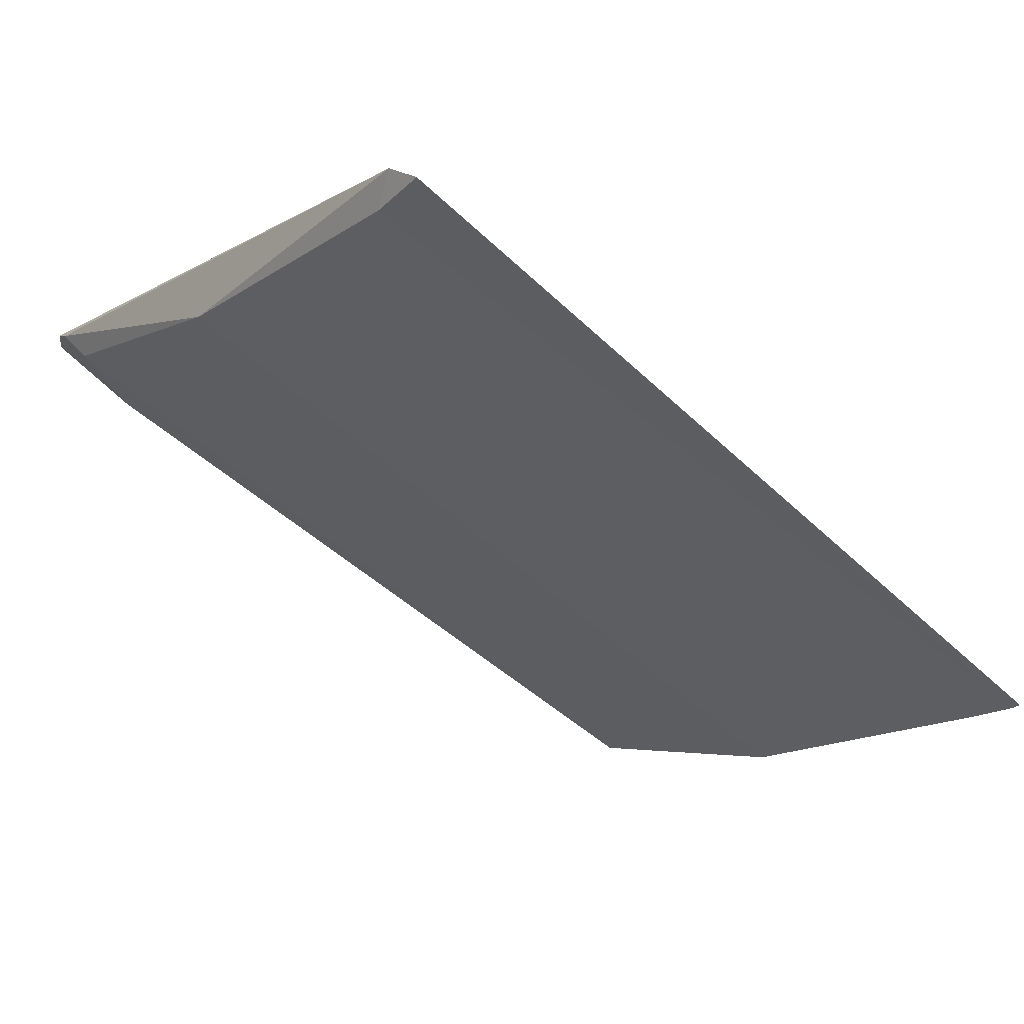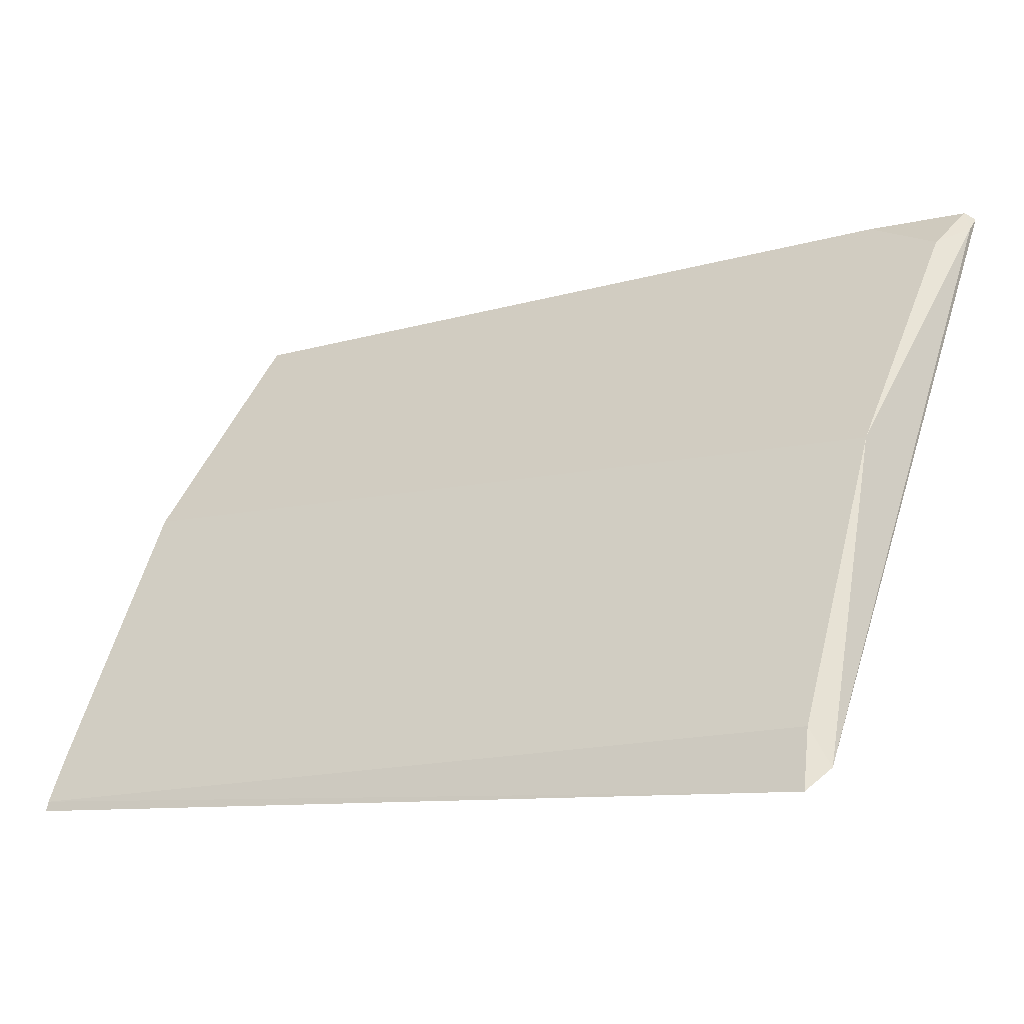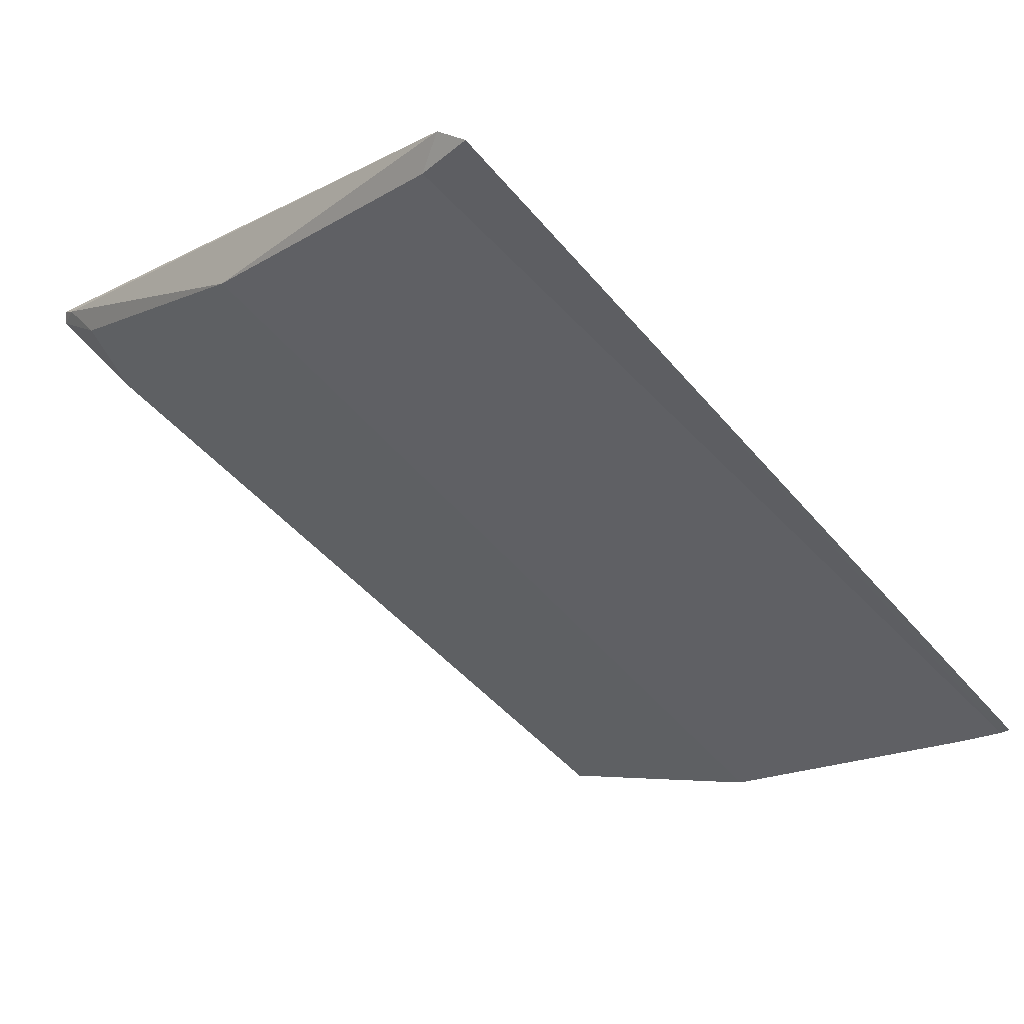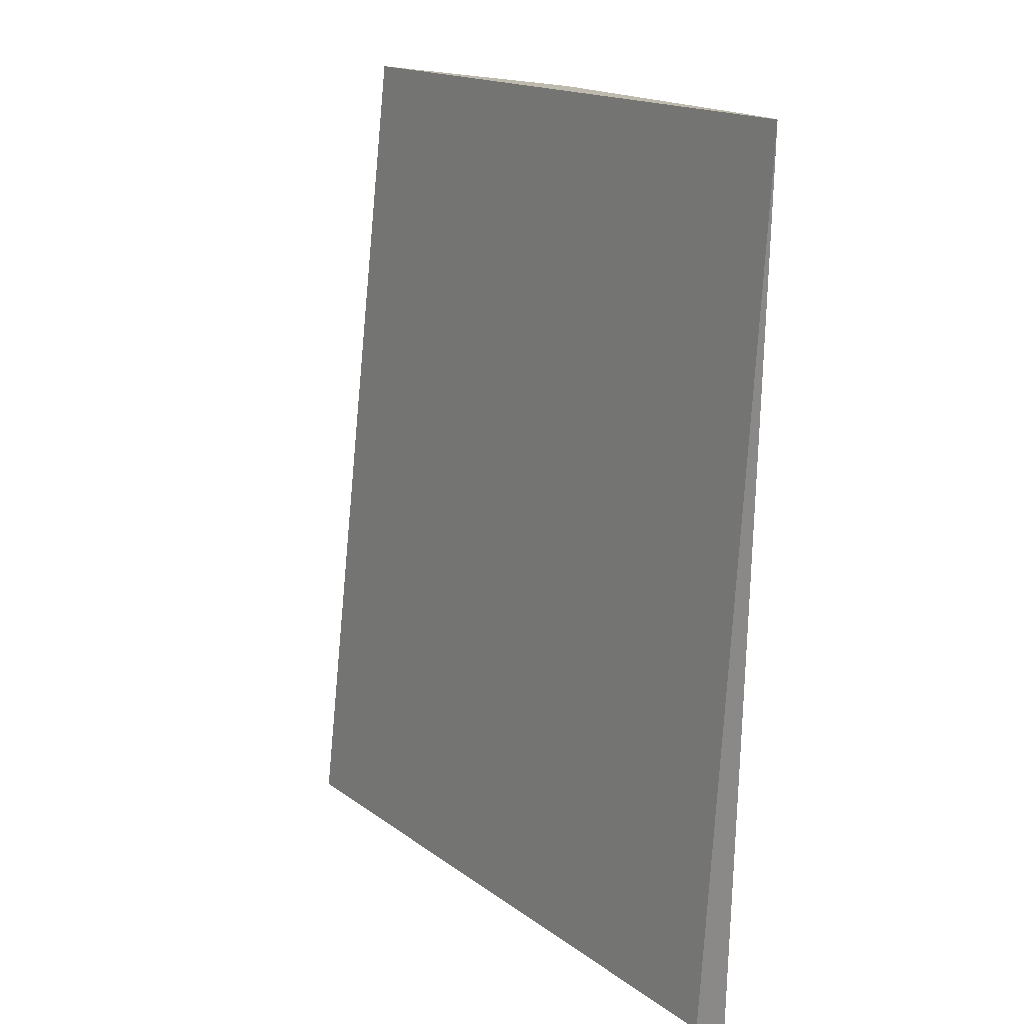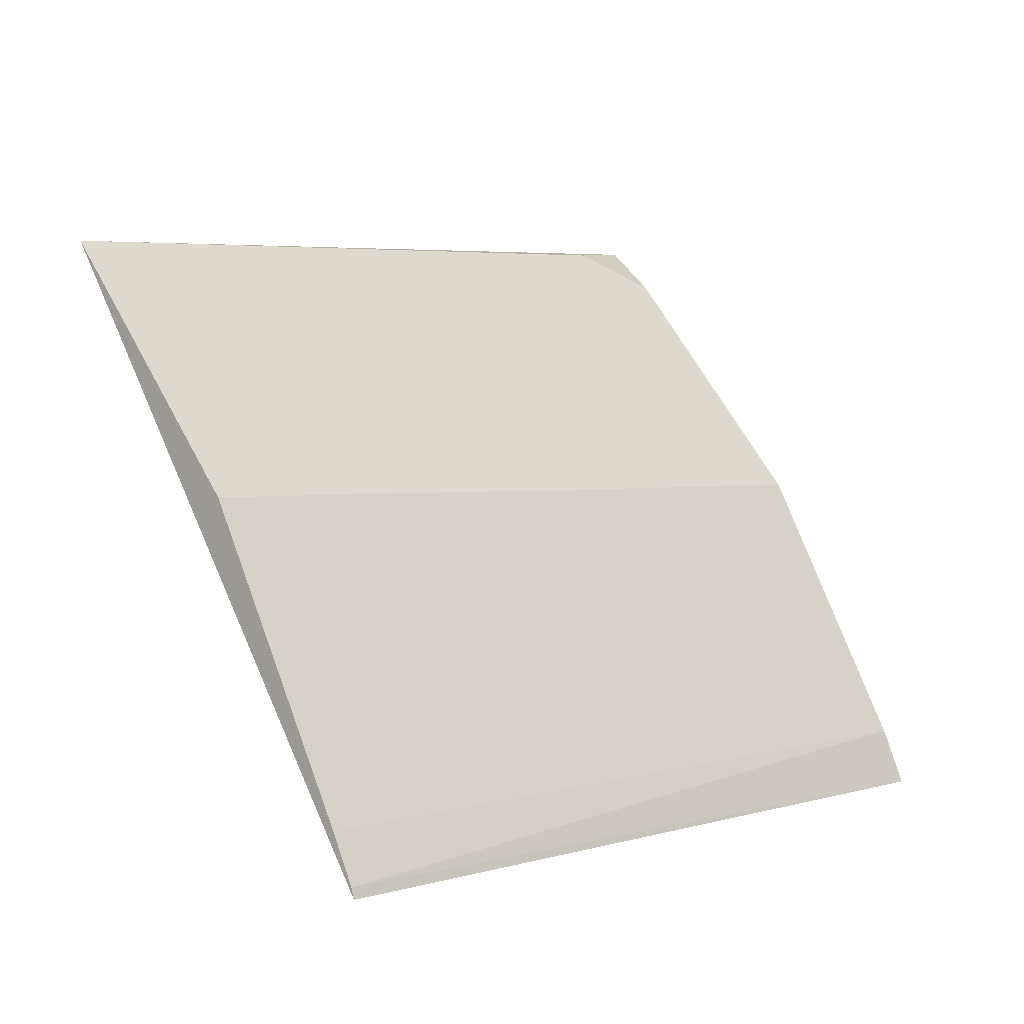
<metadata>
{"format":"obj","ext":"obj","renderer":"f3d","projection":"perspective","resolution":1024,"background":"white","views":[{"elev":-53.5,"azim":135.3,"up":"+Y"},{"elev":-10.2,"azim":32.2,"up":"+Z"},{"elev":-57.3,"azim":130.7,"up":"+Y"},{"elev":-74.5,"azim":-91.2,"up":"+Z"},{"elev":1.7,"azim":-48.0,"up":"+Z"}]}
</metadata>
<code>
v -0.4019 1.836 0.8245
v -0.4017 1.835 0.824
v -0.4202 1.834 0.8234
v -0.4202 1.827 0.8114
v -0.4021 1.83 0.8184
v -0.4017 1.836 0.8243
v -0.4021 1.834 0.8235
v -0.4202 1.83 0.8184
v -0.4017 1.827 0.8118
v -0.4039 1.835 0.8243
v -0.4202 1.833 0.8217
v -0.4202 1.827 0.8125
v -0.4021 1.827 0.8125
v -0.402 1.827 0.8113
v -0.4202 1.827 0.8116
f 6 4 3
f 6 1 2
f 6 3 1
f 7 5 2
f 7 2 1
f 8 3 4
f 9 4 6
f 9 6 2
f 9 2 5
f 10 7 1
f 10 1 3
f 10 3 7
f 11 7 3
f 11 5 7
f 11 8 5
f 11 3 8
f 12 5 8
f 13 9 5
f 13 5 12
f 14 4 9
f 14 9 13
f 15 13 12
f 15 14 13
f 15 4 14
f 15 12 8
f 15 8 4

</code>
